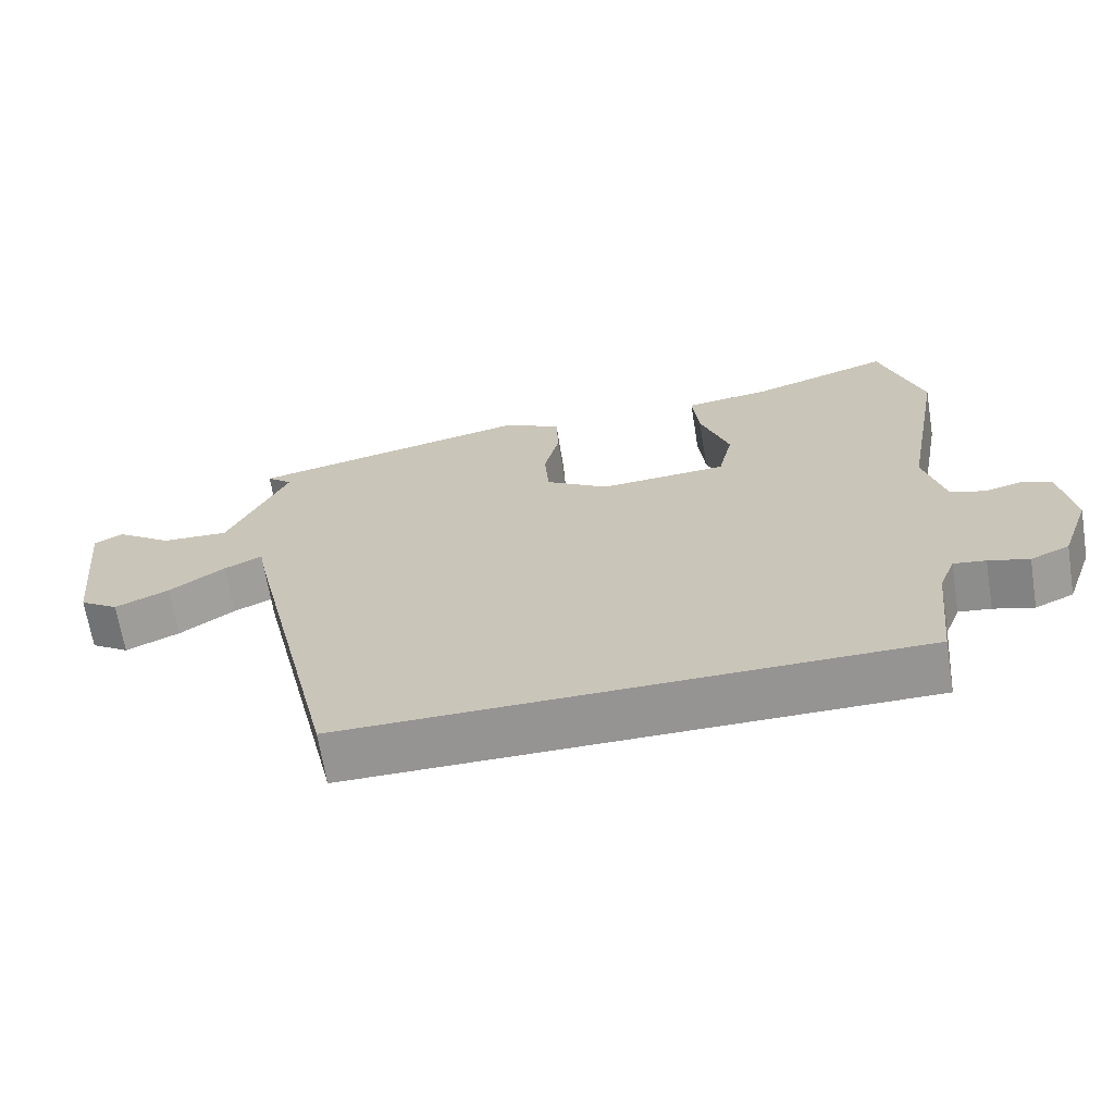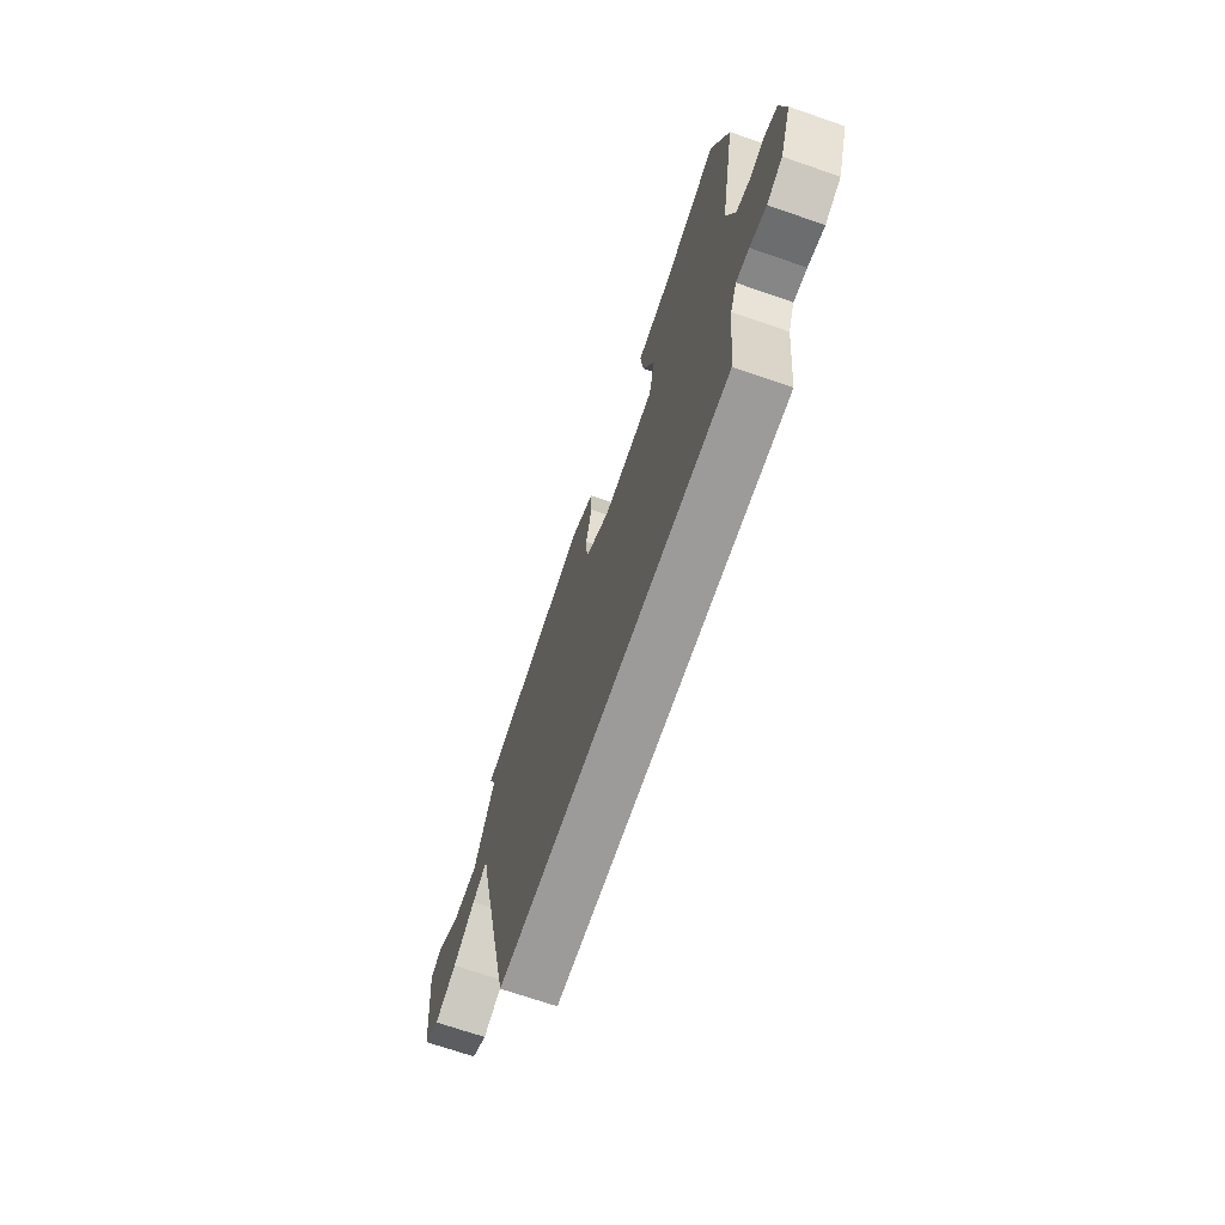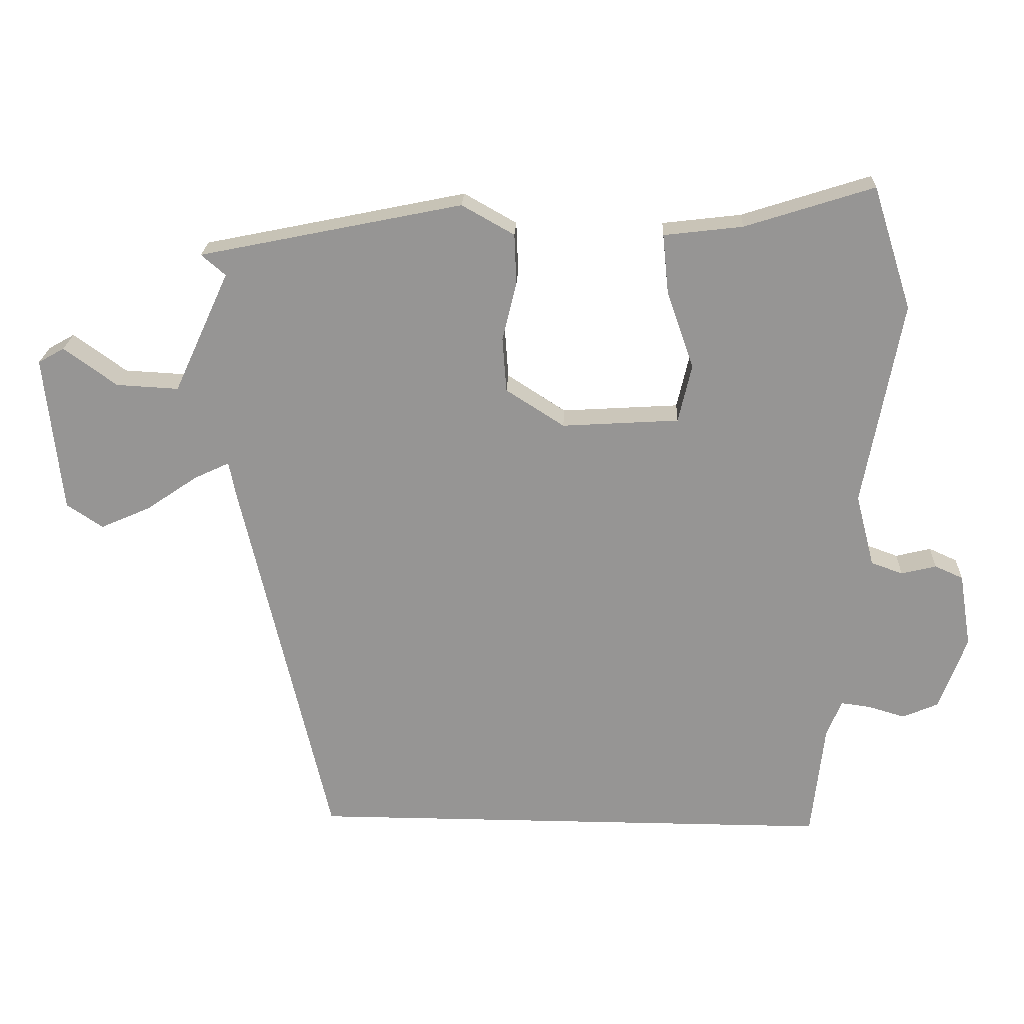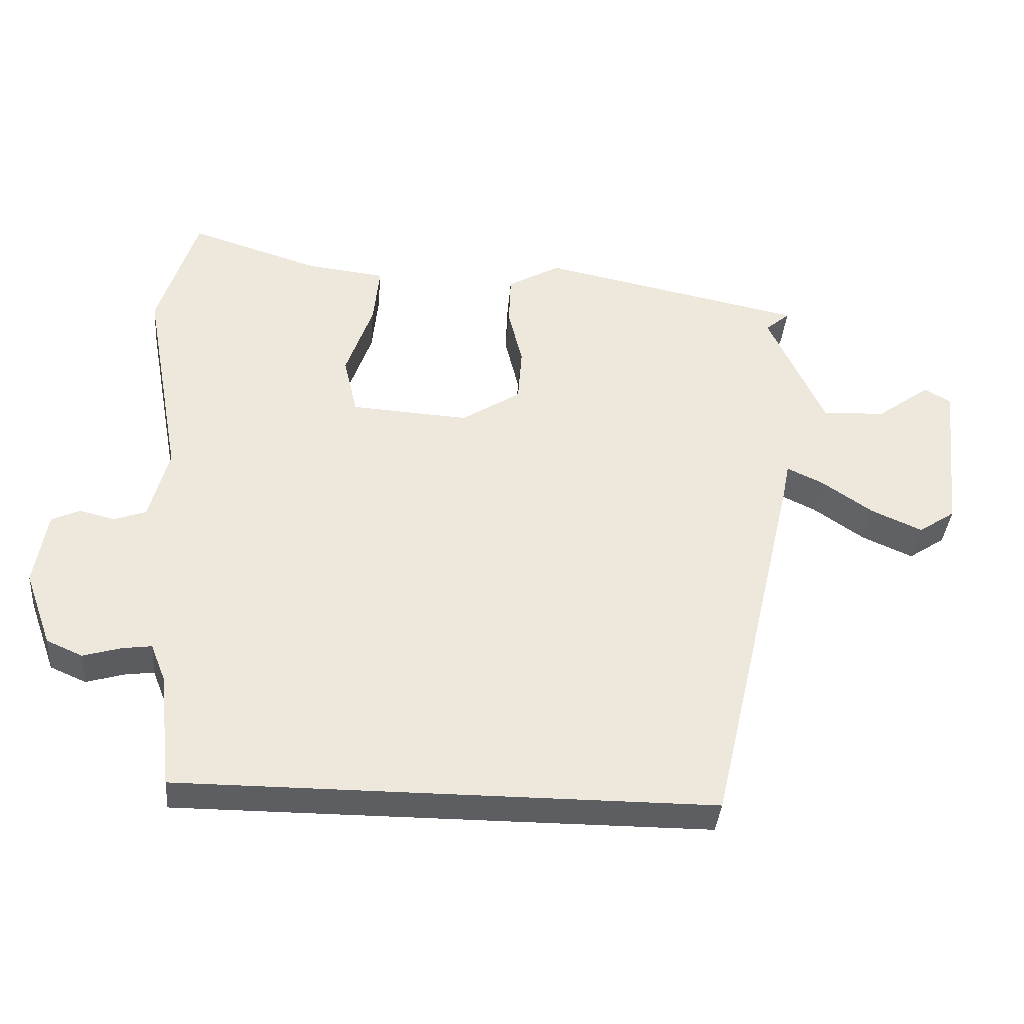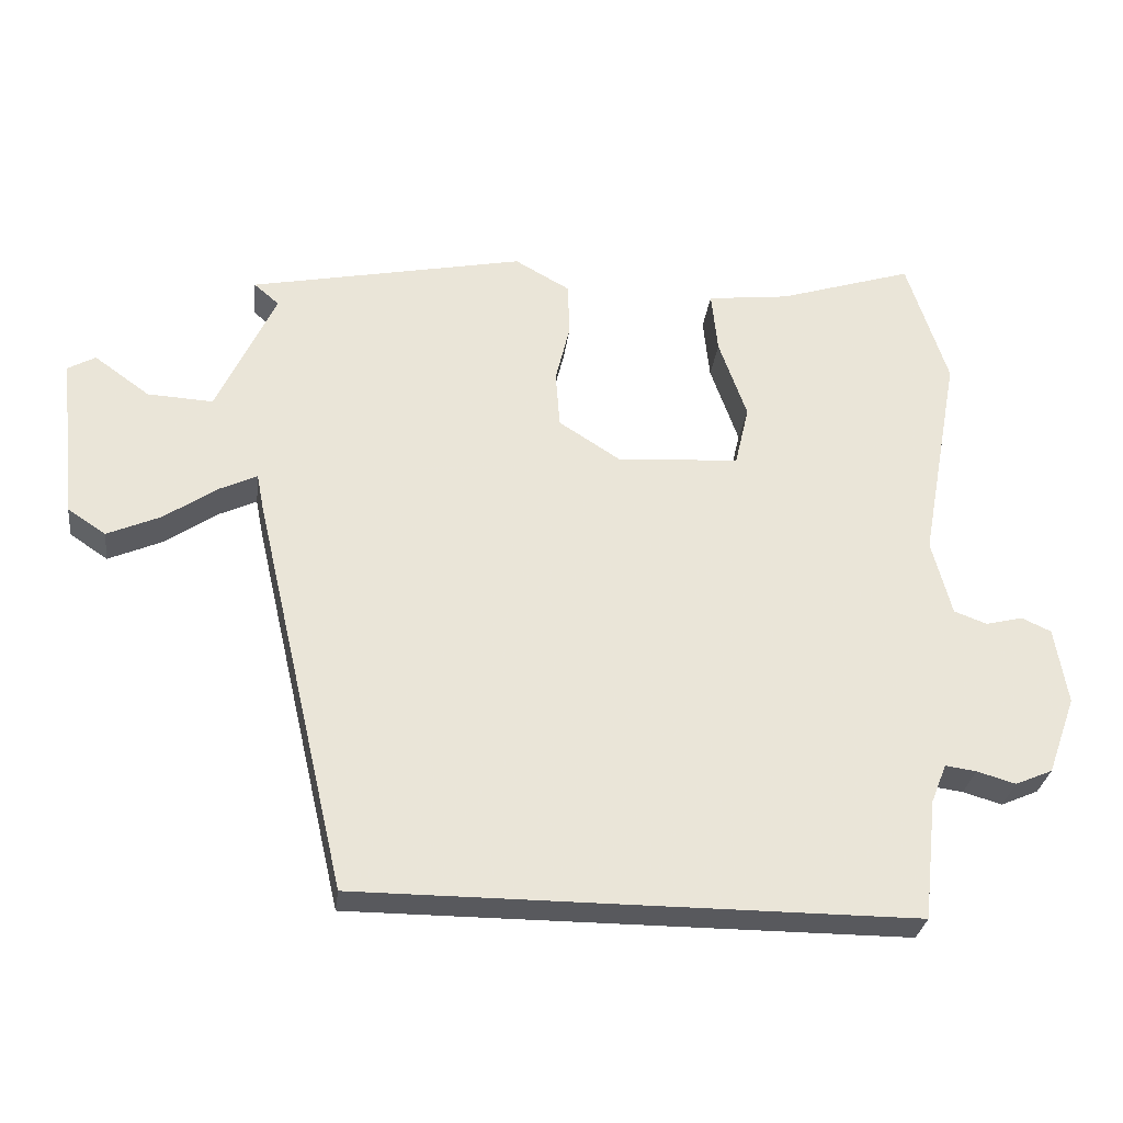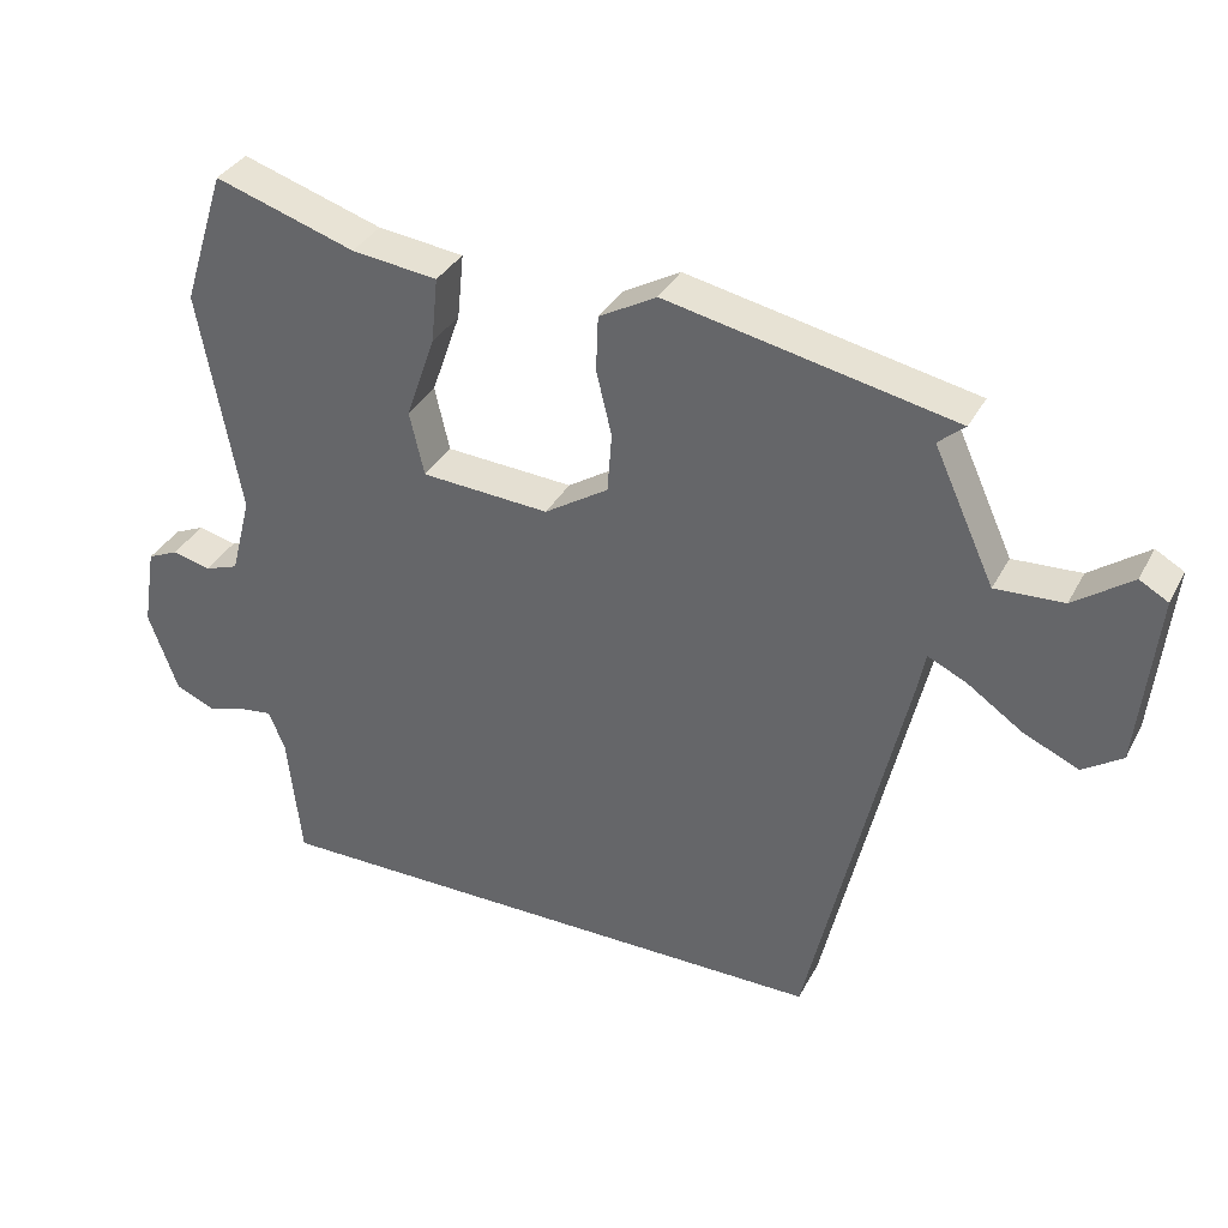
<metadata>
{"format":"obj","ext":"obj","renderer":"f3d","projection":"perspective","resolution":1024,"background":"white","views":[{"elev":-67.1,"azim":-170.7,"up":"+Z"},{"elev":-69.9,"azim":-109.1,"up":"+Z"},{"elev":22.1,"azim":-177.6,"up":"+Z"},{"elev":-37.5,"azim":-4.7,"up":"+Z"},{"elev":-29.8,"azim":172.8,"up":"+Z"},{"elev":34.9,"azim":24.8,"up":"+Z"}]}
</metadata>
<code>
v 0.519 0.07 0.455
v 0.483 0.07 0.424
v 0.566 0.07 0.243
v 0.659 0.07 0.248
v 0.738 0.07 0.305
v 0.777 0.07 0.283
v 0.752 0.07 0.048
v 0.698 0.07 0.012
v 0.623 0.07 0.045
v 0.547 0.07 0.097
v 0.494 0.07 0.122
v 0.484 0.07 0.071
v 0.352 0.07 -0.5
v -0.434 0.07 -0.5
v -0.453 0.07 -0.328
v -0.475 0.07 -0.273
v -0.519 0.07 -0.279
v -0.574 0.07 -0.295
v -0.627 0.07 -0.272
v -0.667 0.07 -0.161
v -0.649 0.07 -0.051
v -0.607 0.07 -0.032
v -0.555 0.07 -0.045
v -0.508 0.07 -0.028
v -0.48 0.07 0.08
v -0.536 0.07 0.386
v -0.478 0.07 0.568
v -0.287 0.07 0.507
v -0.17 0.07 0.493
v -0.179 0.07 0.404
v -0.219 0.07 0.29
v -0.199 0.07 0.203
v -0.025 0.07 0.192
v 0.062 0.07 0.248
v 0.068 0.07 0.329
v 0.047 0.07 0.416
v 0.05 0.07 0.491
v 0.128 0.07 0.535
v 0.519 0 0.455
v 0.483 0 0.424
v 0.566 0 0.243
v 0.659 0 0.248
v 0.738 0 0.305
v 0.777 0 0.283
v 0.752 0 0.048
v 0.698 0 0.012
v 0.623 0 0.045
v 0.547 0 0.097
v 0.494 0 0.122
v 0.484 0 0.071
v 0.352 0 -0.5
v -0.434 0 -0.5
v -0.453 0 -0.328
v -0.475 0 -0.273
v -0.519 0 -0.279
v -0.574 0 -0.295
v -0.627 0 -0.272
v -0.667 0 -0.161
v -0.649 0 -0.051
v -0.607 0 -0.032
v -0.555 0 -0.045
v -0.508 0 -0.028
v -0.48 0 0.08
v -0.536 0 0.386
v -0.478 0 0.568
v -0.287 0 0.507
v -0.17 0 0.493
v -0.179 0 0.404
v -0.219 0 0.29
v -0.199 0 0.203
v -0.025 0 0.192
v 0.062 0 0.248
v 0.068 0 0.329
v 0.047 0 0.416
v 0.05 0 0.491
v 0.128 0 0.535
f 35 36 37 38
f 34 35 38 1
f 33 34 1 2
f 28 29 30 31
f 28 31 32
f 25 26 27 28
f 24 25 28 32
f 20 21 22 23
f 20 23 24
f 17 18 19 20
f 16 17 20 24
f 15 16 24 32
f 11 12 13 14
f 11 14 15 32
f 7 8 9 10
f 7 10 11
f 4 5 6 7
f 3 4 7 11
f 33 2 3 11
f 11 32 33
f 76 75 74 73
f 39 76 73 72
f 40 39 72 71
f 69 68 67 66
f 70 69 66
f 66 65 64 63
f 70 66 63 62
f 61 60 59 58
f 62 61 58
f 58 57 56 55
f 62 58 55 54
f 70 62 54 53
f 52 51 50 49
f 70 53 52 49
f 48 47 46 45
f 49 48 45
f 45 44 43 42
f 49 45 42 41
f 49 41 40 71
f 71 70 49
f 1 39 40 2
f 2 40 41 3
f 3 41 42 4
f 4 42 43 5
f 5 43 44 6
f 6 44 45 7
f 7 45 46 8
f 8 46 47 9
f 9 47 48 10
f 10 48 49 11
f 11 49 50 12
f 12 50 51 13
f 13 51 52 14
f 14 52 53 15
f 15 53 54 16
f 16 54 55 17
f 17 55 56 18
f 18 56 57 19
f 19 57 58 20
f 20 58 59 21
f 21 59 60 22
f 22 60 61 23
f 23 61 62 24
f 24 62 63 25
f 25 63 64 26
f 26 64 65 27
f 27 65 66 28
f 28 66 67 29
f 29 67 68 30
f 30 68 69 31
f 31 69 70 32
f 32 70 71 33
f 33 71 72 34
f 34 72 73 35
f 35 73 74 36
f 36 74 75 37
f 37 75 76 38
f 38 76 39 1

</code>
